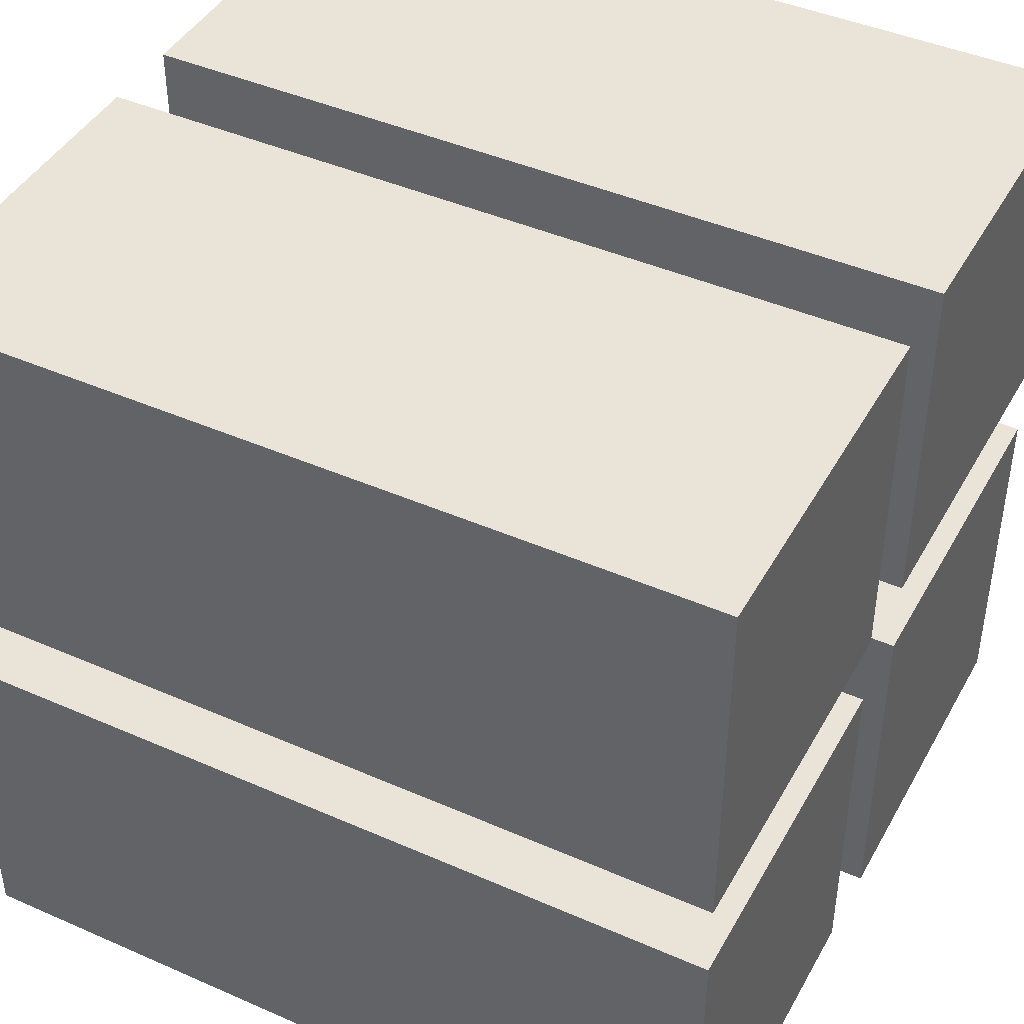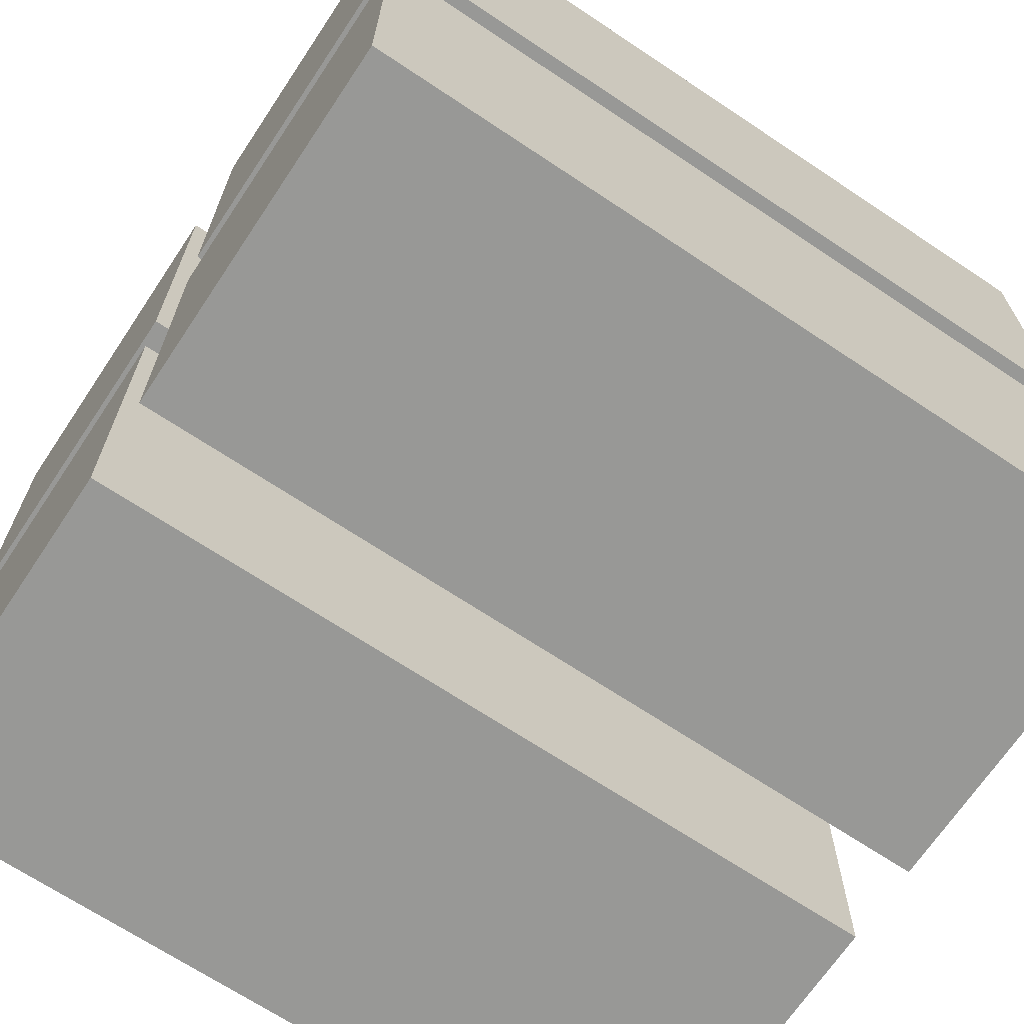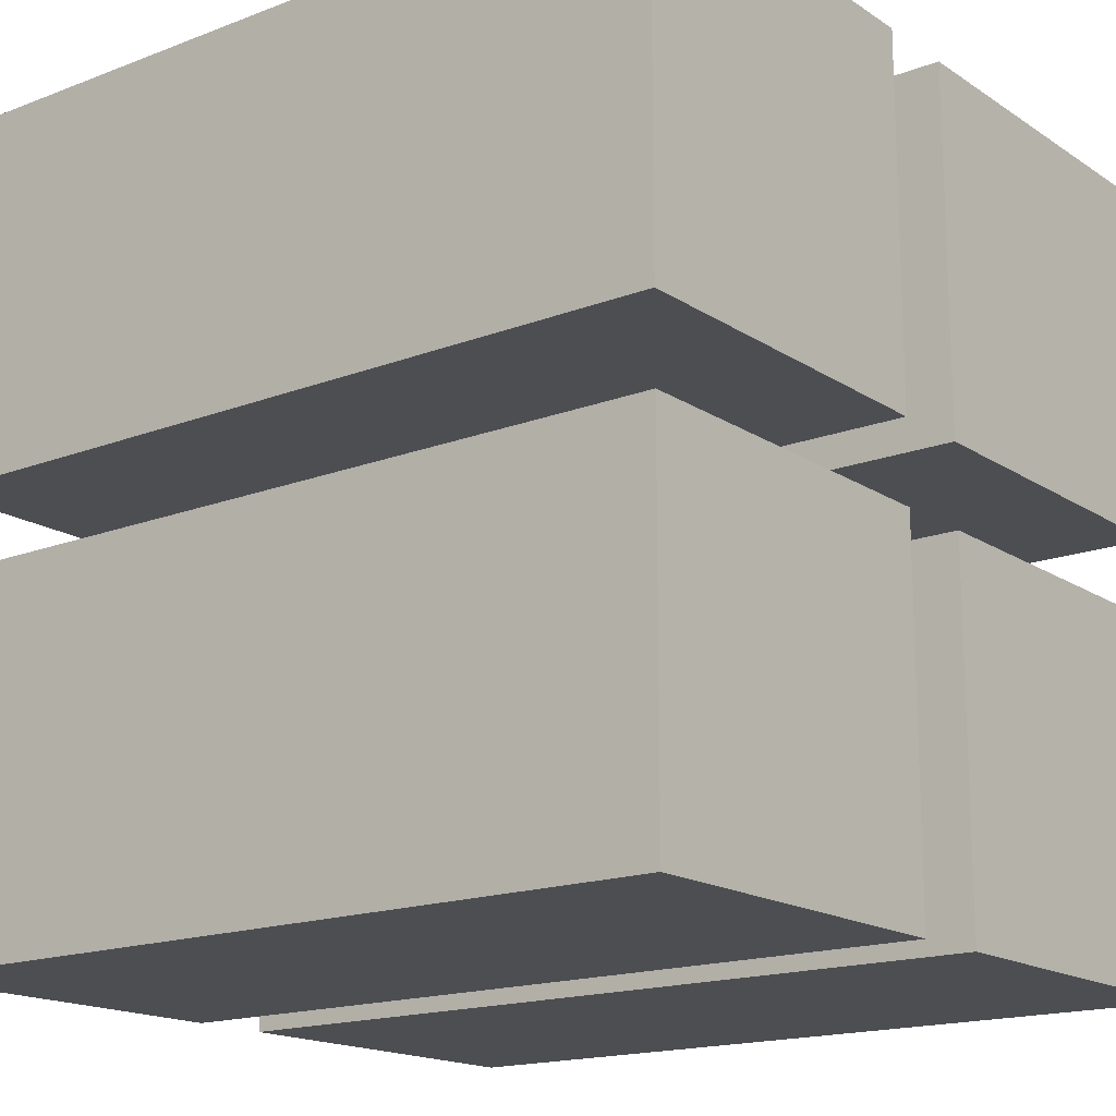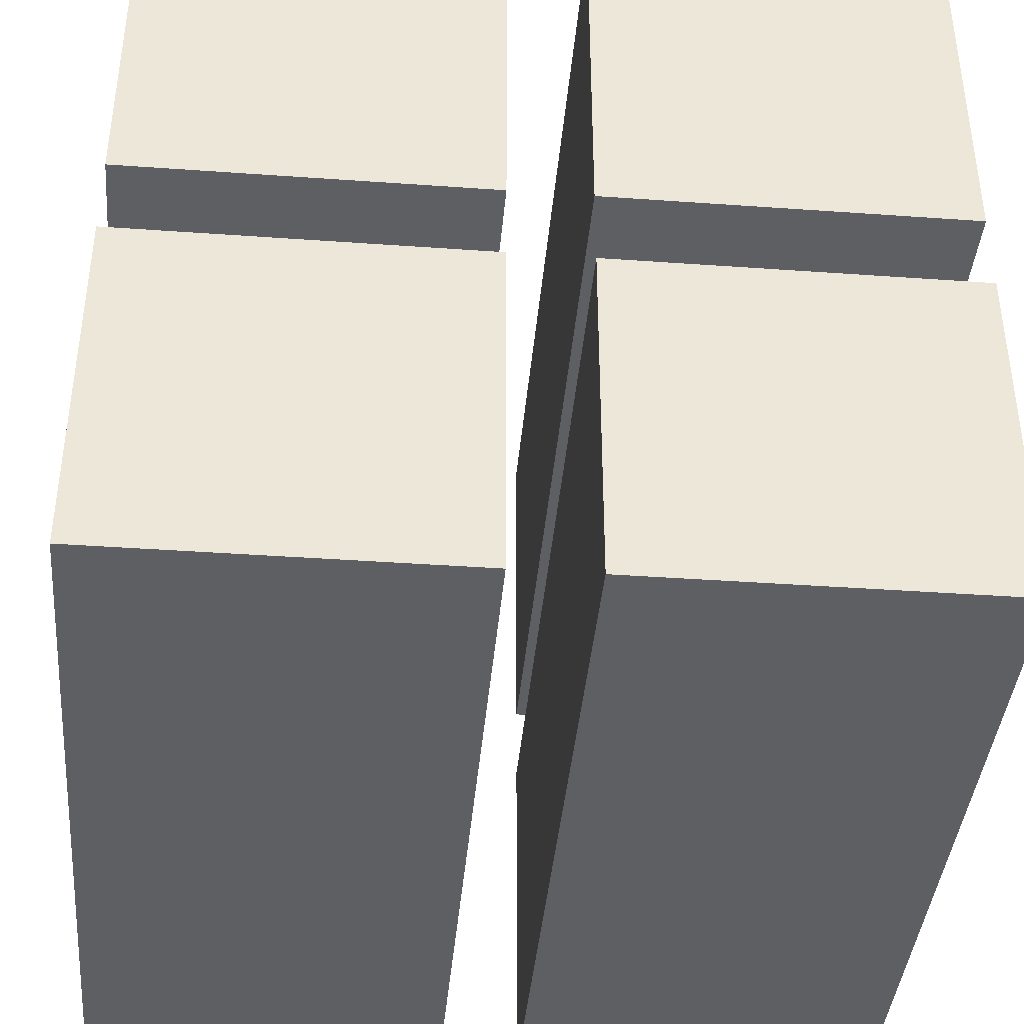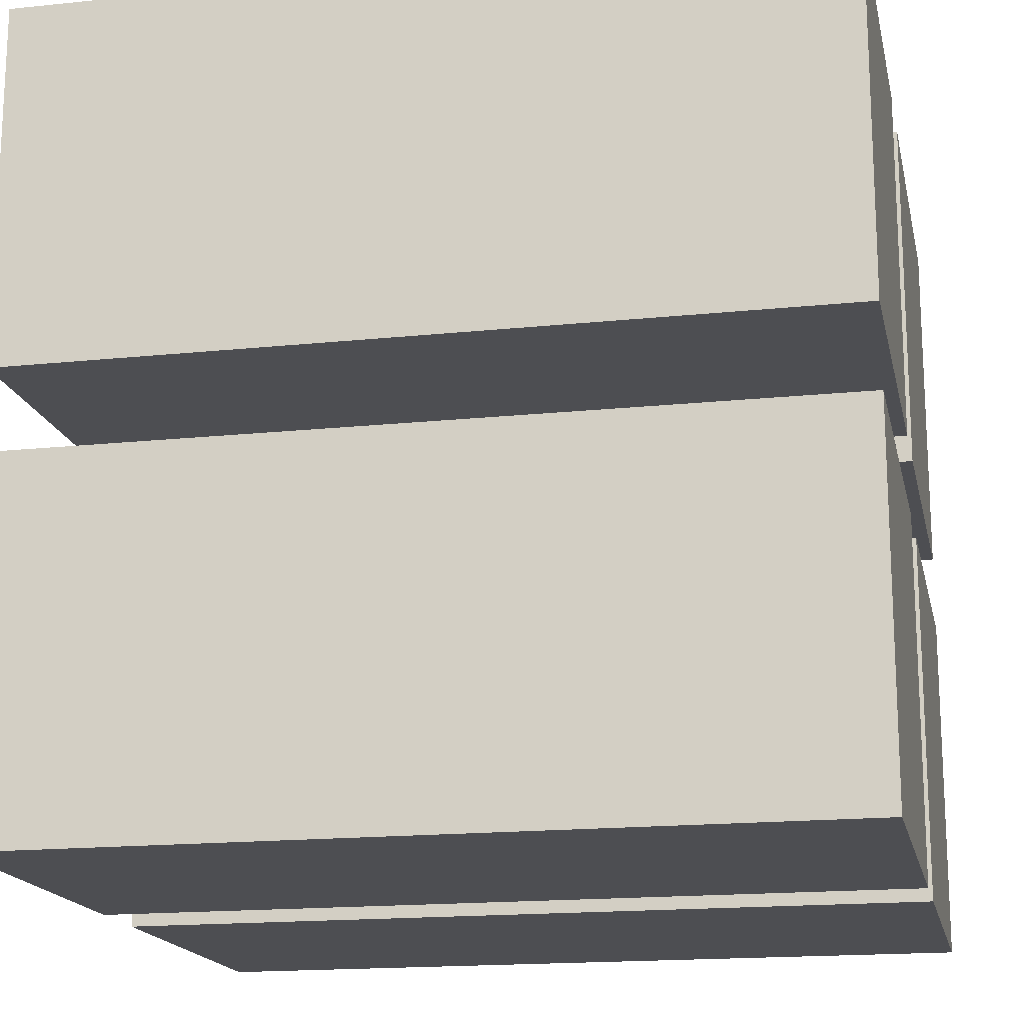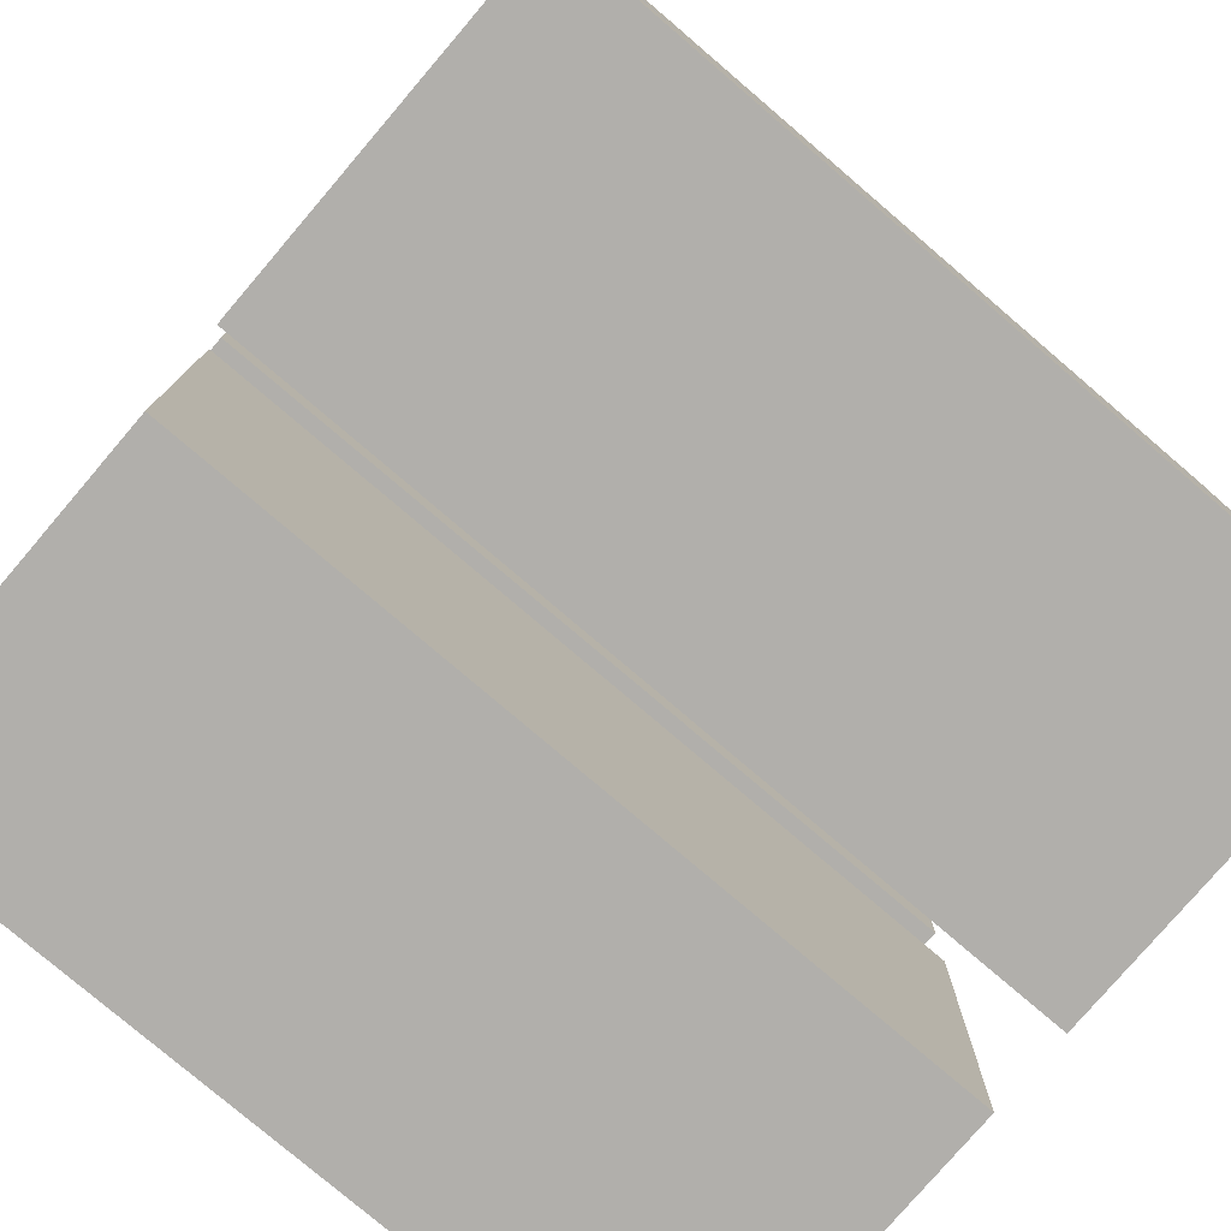
<metadata>
{"format":"obj","ext":"obj","renderer":"f3d","projection":"perspective","resolution":1024,"background":"white","views":[{"elev":43.4,"azim":117.4,"up":"+Z"},{"elev":-68.5,"azim":56.3,"up":"+Z"},{"elev":-16.9,"azim":-52.3,"up":"+Z"},{"elev":-40.3,"azim":175.0,"up":"+Z"},{"elev":-17.2,"azim":101.8,"up":"+Z"},{"elev":-78.3,"azim":-130.5,"up":"+Z"}]}
</metadata>
<code>
o Cube.002
v -1 -1 1
v -1 1 1
v -1 -1 0.1
v -1 1 0.1
v -0.1 -1 1
v -0.1 1 1
v -0.1 -1 0.1
v -0.1 1 0.1
v 0.1 -1 1
v 0.1 1 1
v 0.1 -1 0.1
v 0.1 1 0.1
v 1 -1 1
v 1 1 1
v 1 -1 0.1
v 1 1 0.1
v 0.1 -1 -0.1
v 0.1 1 -0.1
v 0.1 -1 -1
v 0.1 1 -1
v 1 -1 -0.1
v 1 1 -0.1
v 1 -1 -1
v 1 1 -1
v -1 -1 -0.1
v -1 1 -0.1
v -1 -1 -1
v -1 1 -1
v -0.1 -1 -0.1
v -0.1 1 -0.1
v -0.1 -1 -1
v -0.1 1 -1
f 1 2 4 3
f 3 4 8 7
f 7 8 6 5
f 5 6 2 1
f 3 7 5 1
f 8 4 2 6
f 9 10 12 11
f 11 12 16 15
f 15 16 14 13
f 13 14 10 9
f 11 15 13 9
f 16 12 10 14
f 17 18 20 19
f 19 20 24 23
f 23 24 22 21
f 21 22 18 17
f 19 23 21 17
f 24 20 18 22
f 25 26 28 27
f 27 28 32 31
f 31 32 30 29
f 29 30 26 25
f 27 31 29 25
f 32 28 26 30

</code>
